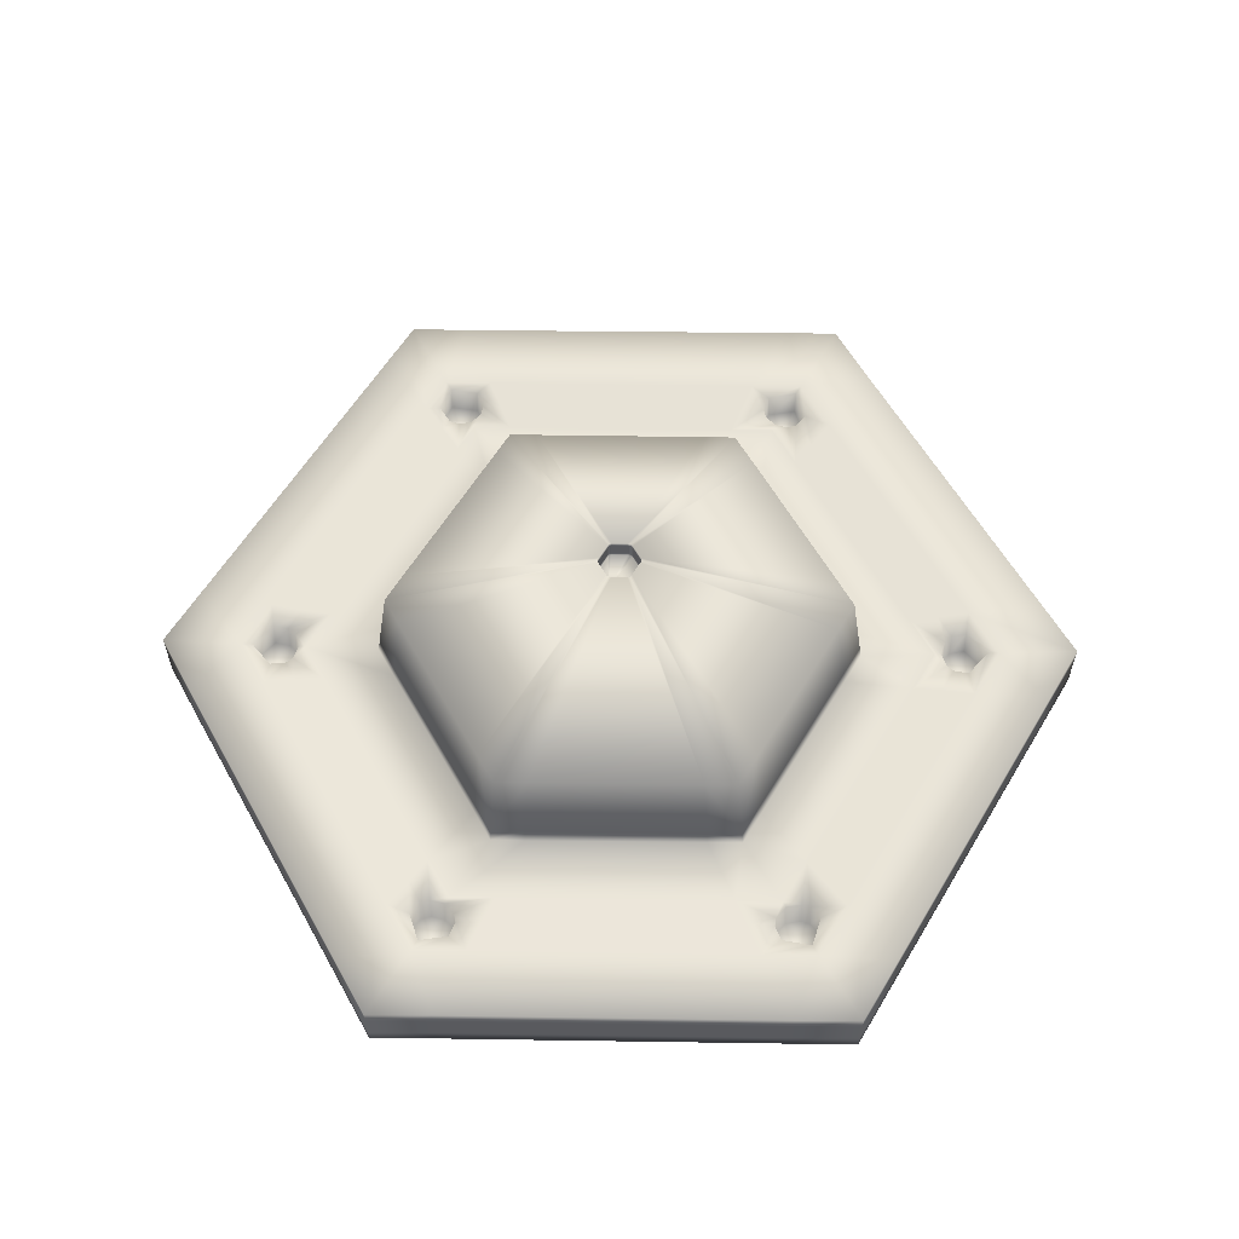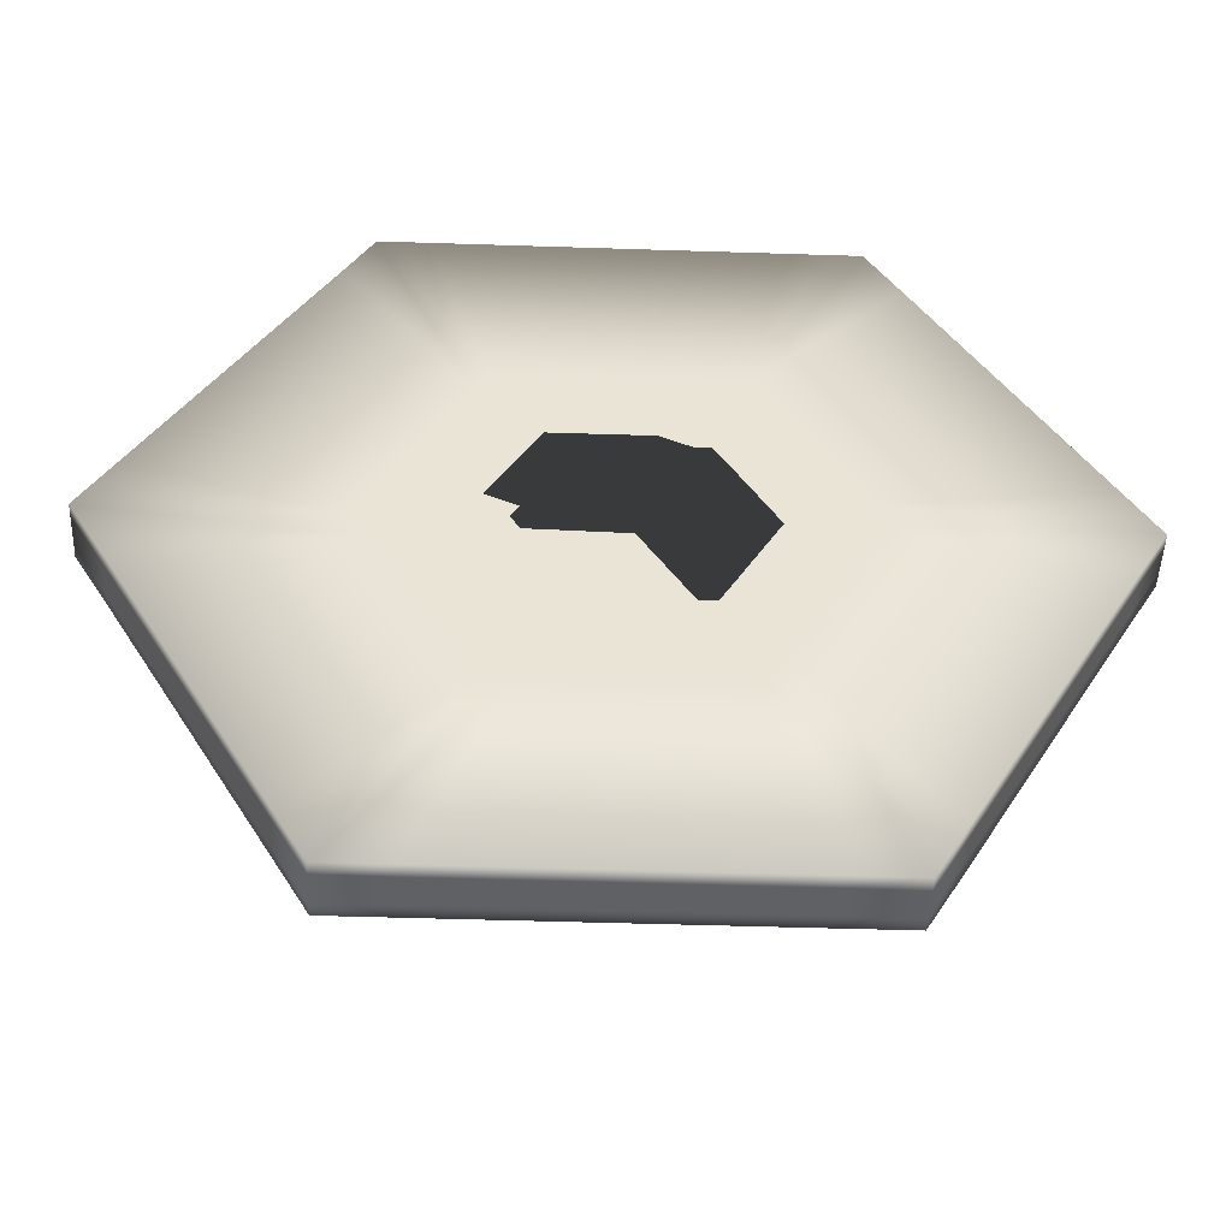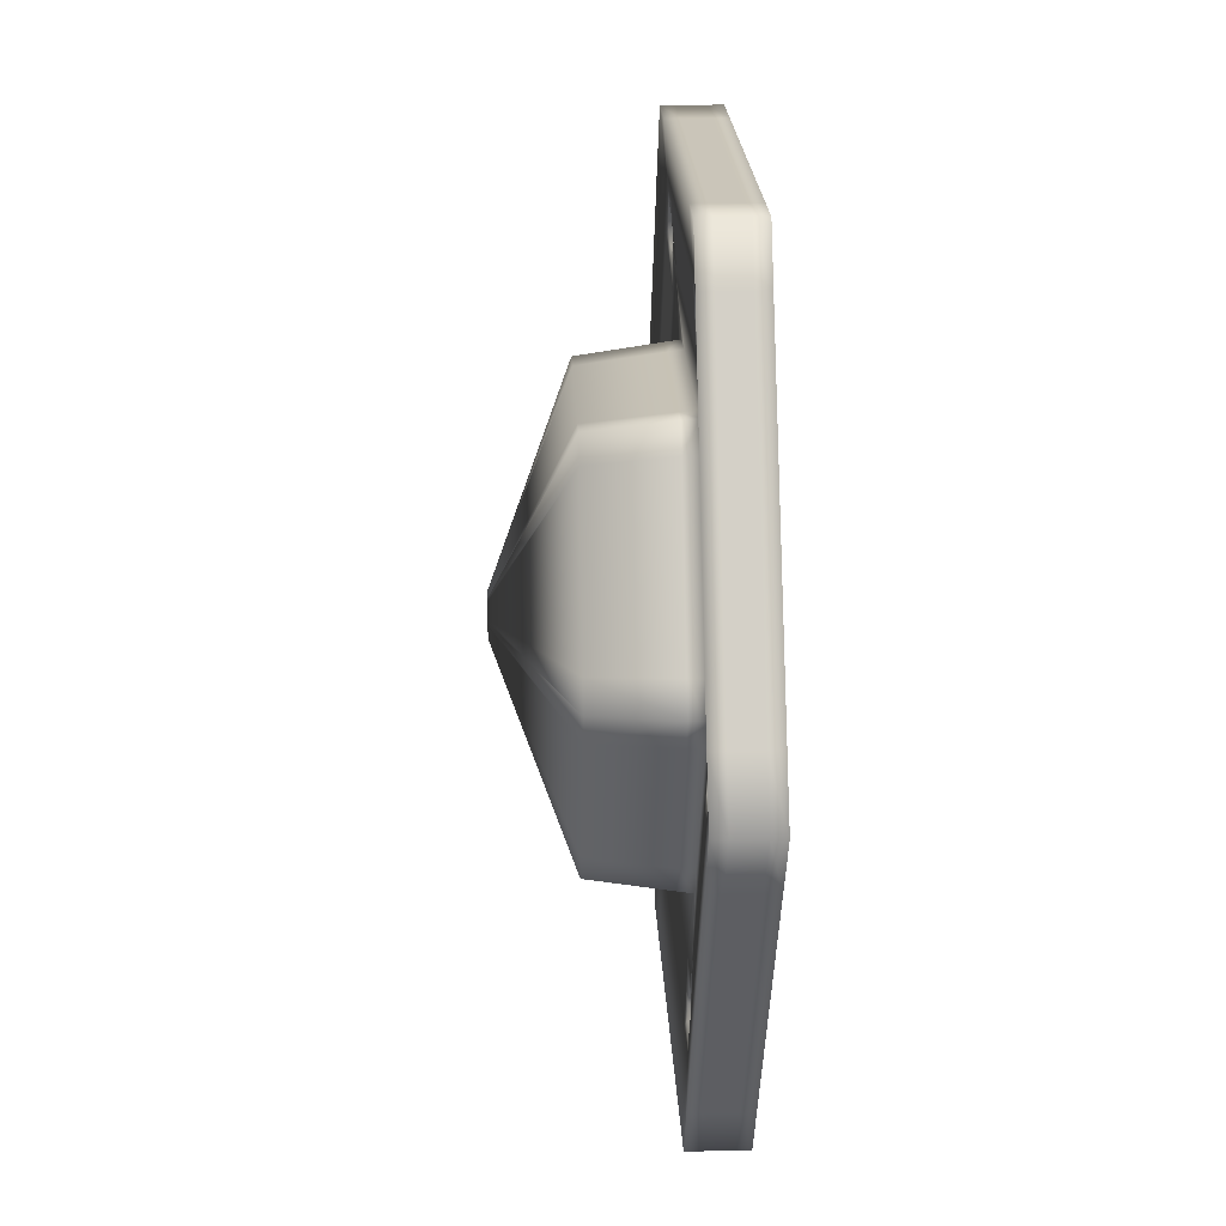
<metadata>
{"format":"obj","ext":"obj","renderer":"f3d","projection":"perspective","resolution":1024,"background":"white","views":[{"elev":58.8,"azim":120.8,"up":"+Y"},{"elev":-48.1,"azim":-2.1,"up":"+Z"},{"elev":20.7,"azim":-92.2,"up":"+Z"}]}
</metadata>
<code>
v  0.0046 0 0.0001
v  0.0136 0 0.0178
v  0.0119 0 0.0206
v  0.0086 0 0.0206
v  -0.0019 0 0.0032
v  -0.0222 0 0.0028
v  -0.0238 0 0
v  -0.022 0 -0.0032
v  -0.0021 0 -0.0037
v  0.0083 0 -0.0206
v  0.0119 0 -0.0206
v  0.0136 0 -0.0177
v  0.0238 0 -0
v  0.0222 0 -0.0028
v  0.0444 0 -0.0056
v  0.0477 0 -0
v  0.0166 0 -0.0413
v  0.0238 0 -0.0413
v  -0.0119 0 -0.0206
v  -0.0136 0 -0.0177
v  -0.0272 0 -0.0354
v  -0.0238 0 -0.0413
v  -0.0444 0 0.0057
v  -0.0477 0 0
v  -0.0119 0 0.0206
v  -0.0094 0 0.0206
v  -0.0188 0 0.0413
v  -0.0238 0 0.0413
v  0.0272 0 0.0355
v  0.0238 0 0.0413
v  0.0444 0.0015 -0.0056
v  0.0477 0.0015 -0
v  0.0166 0.0015 -0.0413
v  0.0238 0.0015 -0.0413
v  -0.0272 0.0015 -0.0354
v  -0.0238 0.0015 -0.0413
v  -0.0444 0.0015 0.0057
v  -0.0477 0.0015 0
v  -0.0188 0.0015 0.0413
v  -0.0238 0.0015 0.0413
v  0.0272 0.0015 0.0355
v  0.0238 0.0015 0.0413
v  0.0444 0.003 -0.0056
v  0.0477 0.003 -0
v  0.0166 0.003 -0.0413
v  0.0238 0.003 -0.0413
v  -0.0272 0.003 -0.0354
v  -0.0238 0.003 -0.0413
v  -0.0444 0.003 0.0057
v  -0.0477 0.003 0
v  -0.0188 0.003 0.0413
v  -0.0238 0.003 0.0413
v  0.0272 0.003 0.0355
v  0.0238 0.003 0.0413
v  0.0444 0.0045 -0.0056
v  0.0477 0.0045 -0
v  0.0166 0.0045 -0.0413
v  0.0238 0.0045 -0.0413
v  -0.0272 0.0045 -0.0354
v  -0.0238 0.0045 -0.0413
v  -0.0444 0.0045 0.0057
v  -0.0477 0.0045 0
v  -0.0188 0.0045 0.0413
v  -0.0238 0.0045 0.0413
v  0.0272 0.0045 0.0355
v  0.0238 0.0045 0.0413
v  0.0444 0.006 -0.0056
v  0.0477 0.006 -0
v  0.0166 0.006 -0.0413
v  0.0238 0.006 -0.0413
v  -0.0272 0.006 -0.0354
v  -0.0238 0.006 -0.0413
v  -0.0444 0.006 0.0057
v  -0.0477 0.006 0
v  -0.0188 0.006 0.0413
v  -0.0238 0.006 0.0413
v  0.0272 0.006 0.0355
v  0.0238 0.006 0.0413
v  0.0011 0.0225 -0.0019
v  0.0013 0.0225 -0.0017
v  0.0136 0.0146 -0.0177
v  0.0119 0.0146 -0.0206
v  -0.0011 0.0225 -0.0019
v  -0.0008 0.0225 -0.0019
v  -0.0085 0.0146 -0.0206
v  -0.0119 0.0146 -0.0206
v  -0.0022 0.0225 0
v  -0.0021 0.0225 -0.0003
v  -0.022 0.0146 -0.0032
v  -0.0238 0.0146 0
v  -0.0011 0.0225 0.0019
v  -0.0013 0.0225 0.0017
v  -0.0134 0.0146 0.0181
v  -0.0119 0.0146 0.0206
v  0.0011 0.0225 0.0019
v  0.0008 0.0225 0.0019
v  0.0086 0.0146 0.0206
v  0.0119 0.0146 0.0206
v  0.0022 0.0225 -0
v  0.0021 0.0225 0.0003
v  0.0222 0.0146 0.0029
v  0.0238 0.0146 -0
v  0.0126 0.0045 -0.0219
v  0.0125 0.0061 -0.0217
v  0.0143 0.0061 -0.0187
v  0.0144 0.0045 -0.0188
v  -0.0126 0.0045 -0.0219
v  -0.0125 0.0061 -0.0217
v  -0.009 0.0061 -0.0217
v  -0.009 0.0045 -0.0219
v  -0.0253 0.0045 0
v  -0.0251 0.0061 0
v  -0.0232 0.0061 -0.0033
v  -0.0234 0.0045 -0.0033
v  -0.0126 0.0045 0.0219
v  -0.0125 0.0061 0.0217
v  -0.0141 0.0061 0.0191
v  -0.0142 0.0045 0.0192
v  0.0126 0.0045 0.0219
v  0.0125 0.0061 0.0217
v  0.009 0.0061 0.0217
v  0.0091 0.0045 0.0219
v  0.0253 0.0045 -0
v  0.0251 0.0061 -0
v  0.0233 0.0061 0.003
v  0.0235 0.0045 0.003
v  0.0022 0.0204 -0
v  0.0021 0.0204 -0.0003
v  0.0013 0.0204 -0.0017
v  0.0011 0.0204 -0.0019
v  0.0008 0.0204 -0.0019
v  -0.0008 0.0204 -0.0019
v  -0.0011 0.0204 -0.0019
v  -0.0013 0.0204 -0.0017
v  -0.0021 0.0204 -0.0003
v  -0.0022 0.0204 0
v  -0.0021 0.0204 0.0003
v  -0.0013 0.0204 0.0017
v  -0.0011 0.0204 0.0019
v  -0.0009 0.0204 0.0019
v  0.0008 0.0204 0.0019
v  0.0011 0.0204 0.0019
v  0.0013 0.0204 0.0017
v  0.0021 0.0204 0.0003
v  0.0164 0.005 -0.0285
v  0.0114 0.005 -0.0285
v  0.0088 0.0045 -0.0219
v  0.0021 0.0225 -0.0003
v  0.0021 0.022 -0.0003
v  0.0022 0.022 -0
v  0.0008 0.0225 -0.0019
v  0.0008 0.022 -0.0019
v  0.0011 0.022 -0.0019
v  -0.0013 0.0225 -0.0017
v  -0.0013 0.022 -0.0017
v  -0.0011 0.022 -0.0019
v  -0.0021 0.0225 0.0003
v  -0.0021 0.022 0.0003
v  -0.0022 0.022 0
v  -0.0009 0.0225 0.0019
v  -0.0009 0.022 0.0019
v  -0.0011 0.022 0.0019
v  0.0013 0.0225 0.0017
v  0.0013 0.022 0.0017
v  0.0011 0.022 0.0019
v  0.0011 0.0208 -0.0019
v  0.0013 0.0208 -0.0017
v  -0.0011 0.0208 -0.0019
v  -0.0008 0.0208 -0.0019
v  -0.0022 0.0208 0
v  -0.0021 0.0208 -0.0003
v  -0.0011 0.0208 0.0019
v  -0.0013 0.0208 0.0017
v  0.0011 0.0208 0.0019
v  0.0008 0.0208 0.0019
v  0.0022 0.0208 -0
v  0.0021 0.0208 0.0003
v  0.0013 0.022 -0.0017
v  -0.0008 0.022 -0.0019
v  -0.0021 0.022 -0.0003
v  -0.0013 0.022 0.0017
v  0.0008 0.022 0.0019
v  0.0021 0.022 0.0003
v  -0.0156 0.0054 0.0343
v  -0.0198 0.0054 0.0343
v  -0.0368 0.0054 0.0047
v  -0.0396 0.0054 0
v  -0.0226 0.0054 -0.0294
v  -0.0198 0.0054 -0.0343
v  0.0187 0.005 -0.0245
v  0.0306 0.005 0.004
v  0.0329 0.005 -0
v  0.0158 0.0051 0.0302
v  0.0168 0.0051 0.0291
v  0.0164 0.005 0.0285
v  0.0118 0.005 0.0285
v  -0.0182 0.0051 0.0288
v  -0.0168 0.0051 0.0291
v  -0.0164 0.005 0.0285
v  -0.0184 0.005 0.025
v  -0.0348 0.0052 -0.0021
v  -0.0341 0.0051 -0.0014
v  -0.0304 0.005 -0.0043
v  -0.0333 0.0052 -0.0048
v  0.0348 0.0052 -0.0021
v  0.0365 0.0053 -0.0023
v  0.0369 0.0054 -0.0046
v  0.0336 0.0052 -0.0042
v  0.0192 0.0052 0.0291
v  0.0202 0.0053 0.0304
v  0.0225 0.0054 0.0295
v  0.0205 0.0052 0.0268
v  0.0341 0.0051 -0.0014
v  0.0306 0.005 -0.0039
v  0.0183 0.0051 0.0288
v  0.0187 0.005 0.0245
v  -0.0329 0.005 0
v  0.0162 0.0053 0.0327
v  0.0156 0.0052 0.0312
v  0.013 0.0052 0.0312
v  0.0142 0.0054 0.0343
v  -0.0203 0.0053 0.0306
v  -0.0192 0.0052 0.0291
v  -0.0202 0.0052 0.0274
v  -0.0222 0.0054 0.0301
v  -0.0384 0.0054 0
v  -0.0363 0.0053 -0.0024
v  -0.0365 0.0054 -0.0052
v  0.0198 0.0054 -0.0343
v  0.0137 0.0054 -0.0343
v  0.0396 0.0054 -0
v  0.0198 0.0054 0.0343
v  -0.0134 0 0.0181
v  -0.0267 0 0.0362
v  -0.0267 0.0015 0.0362
v  -0.0267 0.003 0.0362
v  -0.0267 0.0045 0.0362
v  -0.0267 0.006 0.0362
v  -0.0222 0.0146 0.0028
v  -0.0233 0.0061 0.003
v  -0.0235 0.0045 0.003
v  -0.0021 0.0208 0.0003
v  -0.0306 0.005 0.0039
v  -0.0335 0.0052 0.0043
v  0.0171 0 0.0413
v  0.0171 0.0015 0.0413
v  0.0171 0.003 0.0413
v  0.0171 0.0045 0.0413
v  0.0171 0.006 0.0413
v  -0.0094 0.0146 0.0206
v  -0.0099 0.0061 0.0217
v  -0.01 0.0045 0.0219
v  -0.0009 0.0208 0.0019
v  -0.013 0.005 0.0285
v  -0.0159 0.0051 0.0301
v  -0.0142 0.0052 0.0312
v  -0.0156 0.0052 0.0312
v  -0.0165 0.0053 0.0331
v  -0.044 0 -0.0063
v  -0.044 0.0015 -0.0063
v  -0.044 0.003 -0.0063
v  -0.044 0.0045 -0.0063
v  -0.044 0.006 -0.0063
v  -0.0136 0.0146 -0.0177
v  -0.0143 0.0061 -0.0186
v  -0.0145 0.0045 -0.0188
v  -0.0013 0.0208 -0.0017
v  -0.0188 0.005 -0.0244
v  -0.0164 0.005 -0.0285
v  -0.0168 0.0051 -0.0291
v  -0.0183 0.0051 -0.0288
v  -0.0202 0.0053 -0.0303
v  -0.0192 0.0054 -0.0333
v  -0.0085 0 -0.0206
v  -0.017 0 -0.0413
v  -0.017 0.0015 -0.0413
v  -0.017 0.003 -0.0413
v  -0.017 0.0045 -0.0413
v  -0.017 0.006 -0.0413
v  0.0083 0.0146 -0.0206
v  0.0087 0.0061 -0.0217
v  -0.0117 0.005 -0.0285
v  0.0008 0.0208 -0.0019
v  -0.0141 0.0054 -0.0343
v  -0.0161 0.0053 -0.0327
v  -0.0156 0.0052 -0.0312
v  -0.0129 0.0052 -0.0312
v  -0.0158 0.0051 -0.0303
v  0.0272 0 -0.0355
v  0.0272 0.0015 -0.0355
v  0.0272 0.003 -0.0355
v  0.0272 0.0045 -0.0355
v  0.0272 0.006 -0.0355
v  0.0222 0.0146 -0.0028
v  0.0234 0.0061 -0.0029
v  0.0236 0.0045 -0.003
v  0.0021 0.0208 -0.0003
v  0.0226 0.0054 -0.0295
v  0.0205 0.0052 -0.0268
v  0.0222 0 0.0029
v  0.0444 0 0.0057
v  0.0444 0.0015 0.0057
v  0.0444 0.003 0.0057
v  0.0444 0.0045 0.0057
v  0.0444 0.006 0.0057
v  0.0136 0.0146 0.0178
v  0.0143 0.0061 0.0187
v  0.0144 0.0045 0.0188
v  0.0013 0.0208 0.0017
v  0.0368 0.0054 0.0048
v  0.0384 0.0054 -0
v  0.0364 0.0053 0.0023
v  0.0341 0.0051 0.0014
v  0.0337 0.0051 -0
v  -0.0341 0.0051 0.0014
v  -0.0348 0.0052 0.0021
v  -0.0364 0.0053 0.0023
v  0.0125 0.0052 -0.0312
v  -0.0206 0.0052 -0.0268
v  0.0335 0.0052 0.0043
v  0.0202 0.0053 -0.0304
v  0.0192 0.0052 -0.0291
v  0.0183 0.0051 -0.0288
v  0.0348 0.0052 0.0021
v  0.0192 0.0054 0.0333
v  -0.0192 0.0054 0.0333
v  -0.0337 0.0051 0
v  -0.0192 0.0052 -0.0291
v  0.0192 0.0054 -0.0333
v  0.0156 0.0052 -0.0312
v  0.0161 0.0053 -0.0326
v  0.0168 0.0051 -0.0291
v  -0.0169 0.0015 0.0293
v  -0.0183 0.0016 0.029
v  -0.0193 0.0016 0.0293
v  -0.0204 0.0018 0.0308
v  -0.0193 0.0018 0.0335
v  -0.0167 0.0018 0.0333
v  -0.0157 0.0016 0.0314
v  -0.016 0.0016 0.0303
v  -0.0339 0.0015 0
v  -0.0344 0.0016 -0.0014
v  -0.0351 0.0016 -0.0021
v  -0.0365 0.0017 -0.0024
v  -0.0386 0.0018 0
v  -0.0367 0.0018 0.0023
v  -0.0351 0.0016 0.0021
v  -0.0343 0.0016 0.0014
v  -0.0169 0.0015 -0.0293
v  -0.0159 0.0016 -0.0305
v  -0.0157 0.0016 -0.0314
v  -0.0163 0.0017 -0.0329
v  -0.0193 0.0018 -0.0335
v  -0.0203 0.0017 -0.0305
v  -0.0193 0.0016 -0.0293
v  -0.0184 0.0016 -0.029
v  0.0339 0.0015 -0
v  0.0343 0.0016 0.0014
v  0.0351 0.0016 0.0021
v  0.0367 0.0018 0.0023
v  0.0386 0.0018 -0
v  0.0367 0.0018 -0.0023
v  0.0351 0.0016 -0.0021
v  0.0343 0.0016 -0.0014
v  0.0169 0.0015 0.0293
v  0.016 0.0016 0.0304
v  0.0157 0.0016 0.0314
v  0.0163 0.0017 0.0329
v  0.0193 0.0018 0.0335
v  0.0204 0.0018 0.0306
v  0.0193 0.0016 0.0293
v  0.0184 0.0016 0.029
v  0.0169 0.0015 -0.0293
v  0.0184 0.0016 -0.029
v  0.0193 0.0016 -0.0293
v  0.0204 0.0017 -0.0306
v  0.0193 0.0018 -0.0335
v  0.0162 0.0017 -0.0328
v  0.0157 0.0016 -0.0314
v  0.0159 0.0016 -0.0305
v  0.0158 0.0051 -0.0303
o Cylinder003
g Cylinder003
f 1 2 3 4 5 6 7 8 9 10 11 12
f 13 14 15 16
f 11 10 17 18
f 19 20 21 22
f 7 6 23 24
f 25 26 27 28
f 3 2 29 30
f 16 15 31 32
f 18 17 33 34
f 22 21 35 36
f 24 23 37 38
f 28 27 39 40
f 30 29 41 42
f 32 31 43 44
f 34 33 45 46
f 36 35 47 48
f 38 37 49 50
f 40 39 51 52
f 42 41 53 54
f 44 43 55 56
f 46 45 57 58
f 48 47 59 60
f 50 49 61 62
f 52 51 63 64
f 54 53 65 66
f 56 55 67 68
f 58 57 69 70
f 60 59 71 72
f 62 61 73 74
f 64 63 75 76
f 66 65 77 78
f 79 80 81 82
f 83 84 85 86
f 87 88 89 90
f 91 92 93 94
f 95 96 97 98
f 99 100 101 102
f 103 104 105 106
f 107 108 109 110
f 111 112 113 114
f 115 116 117 118
f 119 120 121 122
f 123 124 125 126
f 104 82 81 105
f 108 86 85 109
f 112 90 89 113
f 116 94 93 117
f 120 98 97 121
f 124 102 101 125
f 127 128 129 130 131 132 133 134 135 136 137 138 139 140 141 142 143 144
f 103 145 146 147
f 99 148 149 150
f 79 151 152 153
f 83 154 155 156
f 87 157 158 159
f 91 160 161 162
f 95 163 164 165
f 166 130 129 167
f 168 133 132 169
f 170 136 135 171
f 172 139 138 173
f 174 142 141 175
f 176 127 144 177
f 153 166 167 178
f 156 168 169 179
f 159 170 171 180
f 162 172 173 181
f 165 174 175 182
f 150 176 177 183
f 76 75 184 185
f 74 73 186 187
f 72 71 188 189
f 103 106 190 145
f 123 126 191 192
f 193 194 195 196
f 197 198 199 200
f 201 202 203 204
f 205 206 207 208
f 209 210 211 212
f 213 205 208 214
f 195 194 215 216
f 195 119 122 196
f 199 115 118 200
f 217 111 114 203
f 218 219 220 221
f 222 223 224 225
f 187 226 227 228
f 229 70 69 230
f 231 68 67 207
f 232 78 77 211
f 233 25 28 234
f 234 28 40 235
f 235 40 52 236
f 236 52 64 237
f 237 64 76 238
f 92 157 239 93
f 117 240 241 118
f 93 239 240 117
f 92 91 162 181
f 138 137 242 173
f 173 242 158 181
f 238 76 185 225
f 200 243 244 224
f 118 241 243 200
f 224 244 186 225
f 26 4 245 27
f 27 245 246 39
f 39 246 247 51
f 51 247 248 63
f 63 248 249 75
f 160 91 94 250
f 251 116 115 252
f 250 94 116 251
f 160 96 182 161
f 140 139 172 253
f 253 172 162 161
f 75 249 221 184
f 254 199 198 255
f 252 115 199 254
f 256 257 258 184
f 20 8 259 21
f 21 259 260 35
f 35 260 261 47
f 47 261 262 59
f 59 262 263 71
f 154 83 86 264
f 265 108 107 266
f 264 86 108 265
f 154 88 180 155
f 134 133 168 267
f 267 168 156 155
f 71 263 228 188
f 268 269 270 271
f 266 107 269 268
f 272 273 189 188
f 274 19 22 275
f 275 22 36 276
f 276 36 48 277
f 277 48 60 278
f 278 60 72 279
f 84 151 280 85
f 109 281 147 110
f 85 280 281 109
f 282 269 107 110
f 84 83 156 179
f 132 131 283 169
f 169 283 152 179
f 284 285 286 287
f 287 286 288 282
f 279 72 189 284
f 14 12 289 15
f 15 289 290 31
f 31 290 291 43
f 43 291 292 55
f 55 292 293 67
f 148 99 102 294
f 295 124 123 296
f 294 102 124 295
f 148 80 178 149
f 128 127 176 297
f 297 176 150 149
f 296 123 192 214
f 207 298 299 208
f 208 299 190 214
f 67 293 298 207
f 300 13 16 301
f 301 16 32 302
f 302 32 44 303
f 303 44 56 304
f 304 56 68 305
f 100 163 306 101
f 125 307 308 126
f 101 306 307 125
f 100 99 150 183
f 144 143 309 177
f 177 309 164 183
f 126 308 216 191
f 310 231 311 312
f 313 314 192 191
f 305 68 231 310
f 5 25 233 6
f 4 26 25 5
f 6 233 234 23
f 23 234 235 37
f 37 235 236 49
f 49 236 237 61
f 61 237 238 73
f 96 160 250 97
f 121 251 252 122
f 97 250 251 121
f 157 92 181 158
f 141 140 253 175
f 175 253 161 182
f 73 238 225 186
f 196 254 256 220
f 122 252 254 196
f 220 256 184 221
f 157 87 90 239
f 240 112 111 241
f 239 90 112 240
f 137 136 170 242
f 242 170 159 158
f 243 315 316 244
f 241 111 217 243
f 317 226 187 186
f 4 3 30 245
f 245 30 42 246
f 246 42 54 247
f 247 54 66 248
f 248 66 78 249
f 96 95 165 182
f 249 78 232 221
f 9 19 274 10
f 8 20 19 9
f 10 274 275 17
f 17 275 276 33
f 33 276 277 45
f 45 277 278 57
f 57 278 279 69
f 88 154 264 89
f 113 265 266 114
f 89 264 265 113
f 146 282 110 147
f 151 84 179 152
f 135 134 267 171
f 171 267 155 180
f 230 284 287 318
f 203 268 319 204
f 318 287 282 146
f 114 266 268 203
f 204 319 188 228
f 69 279 284 230
f 8 7 24 259
f 259 24 38 260
f 260 38 50 261
f 261 50 62 262
f 262 62 74 263
f 88 87 159 180
f 263 74 187 228
f 151 79 82 280
f 281 104 103 147
f 280 82 104 281
f 131 130 166 283
f 283 166 153 152
f 12 14 13 1
f 1 13 300 2
f 2 300 301 29
f 29 301 302 41
f 41 302 303 53
f 53 303 304 65
f 65 304 305 77
f 80 148 294 81
f 105 295 296 106
f 81 294 295 105
f 163 100 183 164
f 129 128 297 167
f 167 297 149 178
f 106 296 214 190
f 211 310 320 212
f 212 320 191 216
f 77 305 310 211
f 12 11 18 289
f 289 18 34 290
f 290 34 46 291
f 291 46 58 292
f 292 58 70 293
f 80 79 153 178
f 298 321 322 299
f 299 322 323 190
f 293 70 229 298
f 163 95 98 306
f 307 120 119 308
f 306 98 120 307
f 143 142 174 309
f 309 174 165 164
f 308 119 195 216
f 191 320 324 313
f 206 311 231 207
f 214 192 314 213
f 312 324 320 310
f 221 232 325 218
f 215 209 212 216
f 196 220 219 193
f 210 325 232 211
f 225 185 326 222
f 255 257 256 254
f 200 224 223 197
f 258 326 185 184
f 243 217 327 315
f 227 201 204 228
f 186 244 316 317
f 202 327 217 203
f 188 319 328 272
f 288 270 269 282
f 284 189 273 285
f 271 328 319 268
f 298 229 329 321
f 230 318 330 331
f 323 332 145 190
f 333 334 335 336 337 338 339 340
f 341 342 343 344 345 346 347 348
f 349 350 351 352 353 354 355 356
f 357 358 359 360 361 362 363 364
f 365 366 367 368 369 370 371 372
f 373 374 375 376 377 378 379 380
f 381 146 145 332
f 329 229 230 331
f 330 318 146 381
f 198 197 334 333
f 197 223 335 334
f 223 222 336 335
f 222 326 337 336
f 326 258 338 337
f 258 257 339 338
f 257 255 340 339
f 255 198 333 340
f 327 202 342 341
f 202 201 343 342
f 201 227 344 343
f 227 226 345 344
f 226 317 346 345
f 317 316 347 346
f 316 315 348 347
f 315 327 341 348
f 270 288 350 349
f 288 286 351 350
f 286 285 352 351
f 285 273 353 352
f 273 272 354 353
f 272 328 355 354
f 328 271 356 355
f 271 270 349 356
f 314 313 358 357
f 313 324 359 358
f 324 312 360 359
f 312 311 361 360
f 311 206 362 361
f 206 205 363 362
f 205 213 364 363
f 213 314 357 364
f 194 193 366 365
f 193 219 367 366
f 219 218 368 367
f 218 325 369 368
f 325 210 370 369
f 210 209 371 370
f 209 215 372 371
f 215 194 365 372
f 322 321 376 375
f 321 329 377 376
f 329 331 378 377
f 331 330 379 378
f 330 381 380 379
f 381 332 373 380
f 332 323 374 373
f 323 322 375 374

</code>
